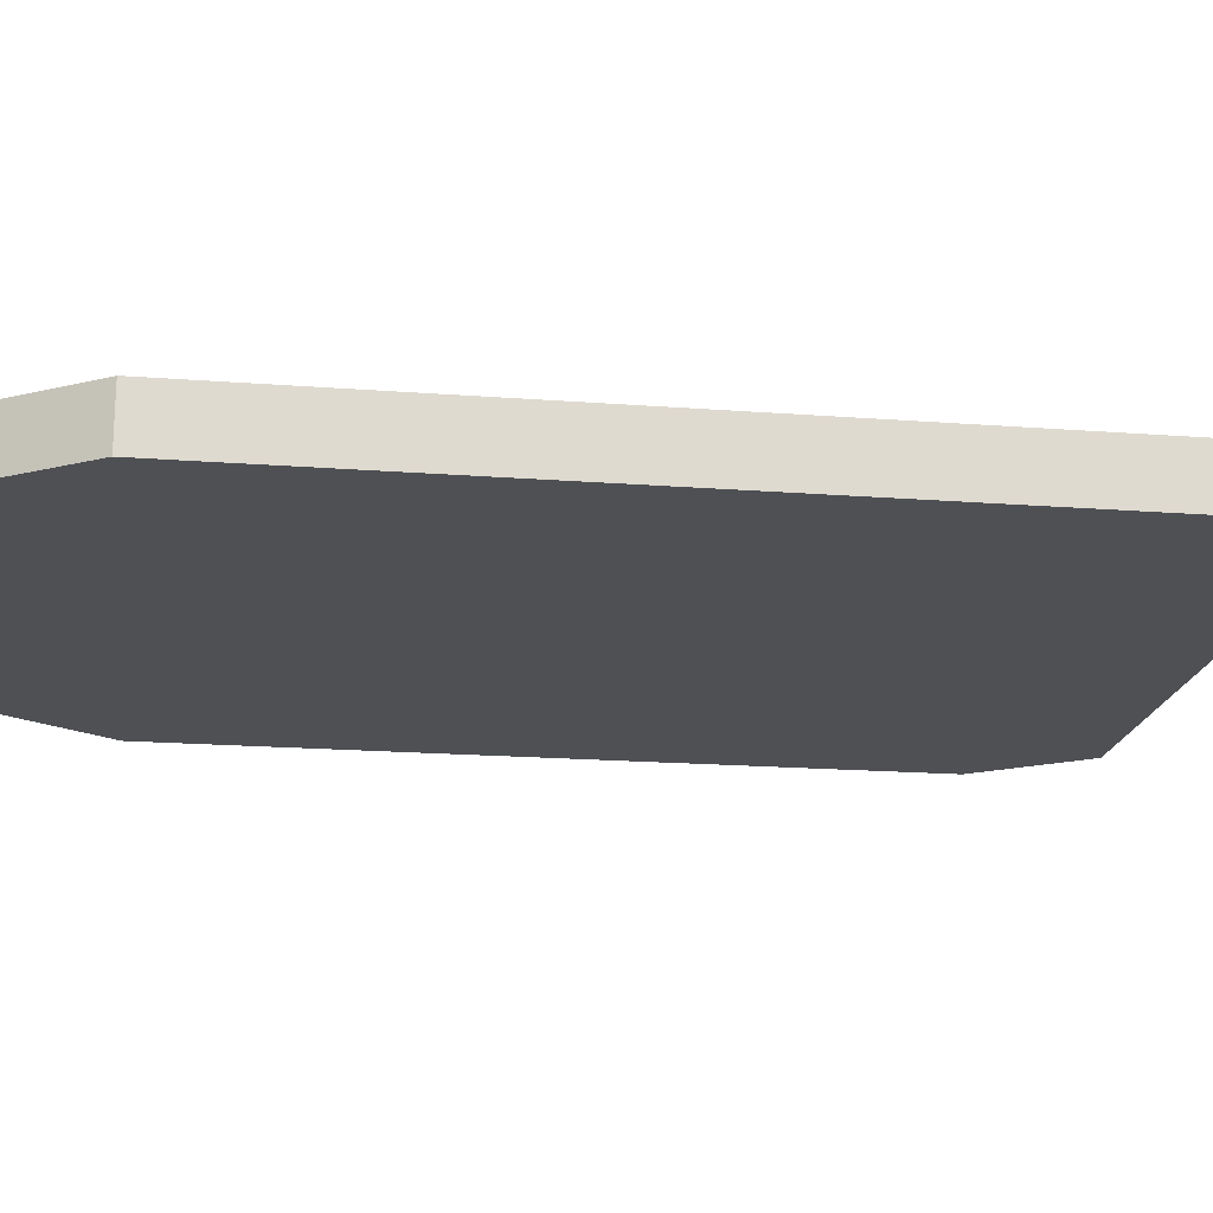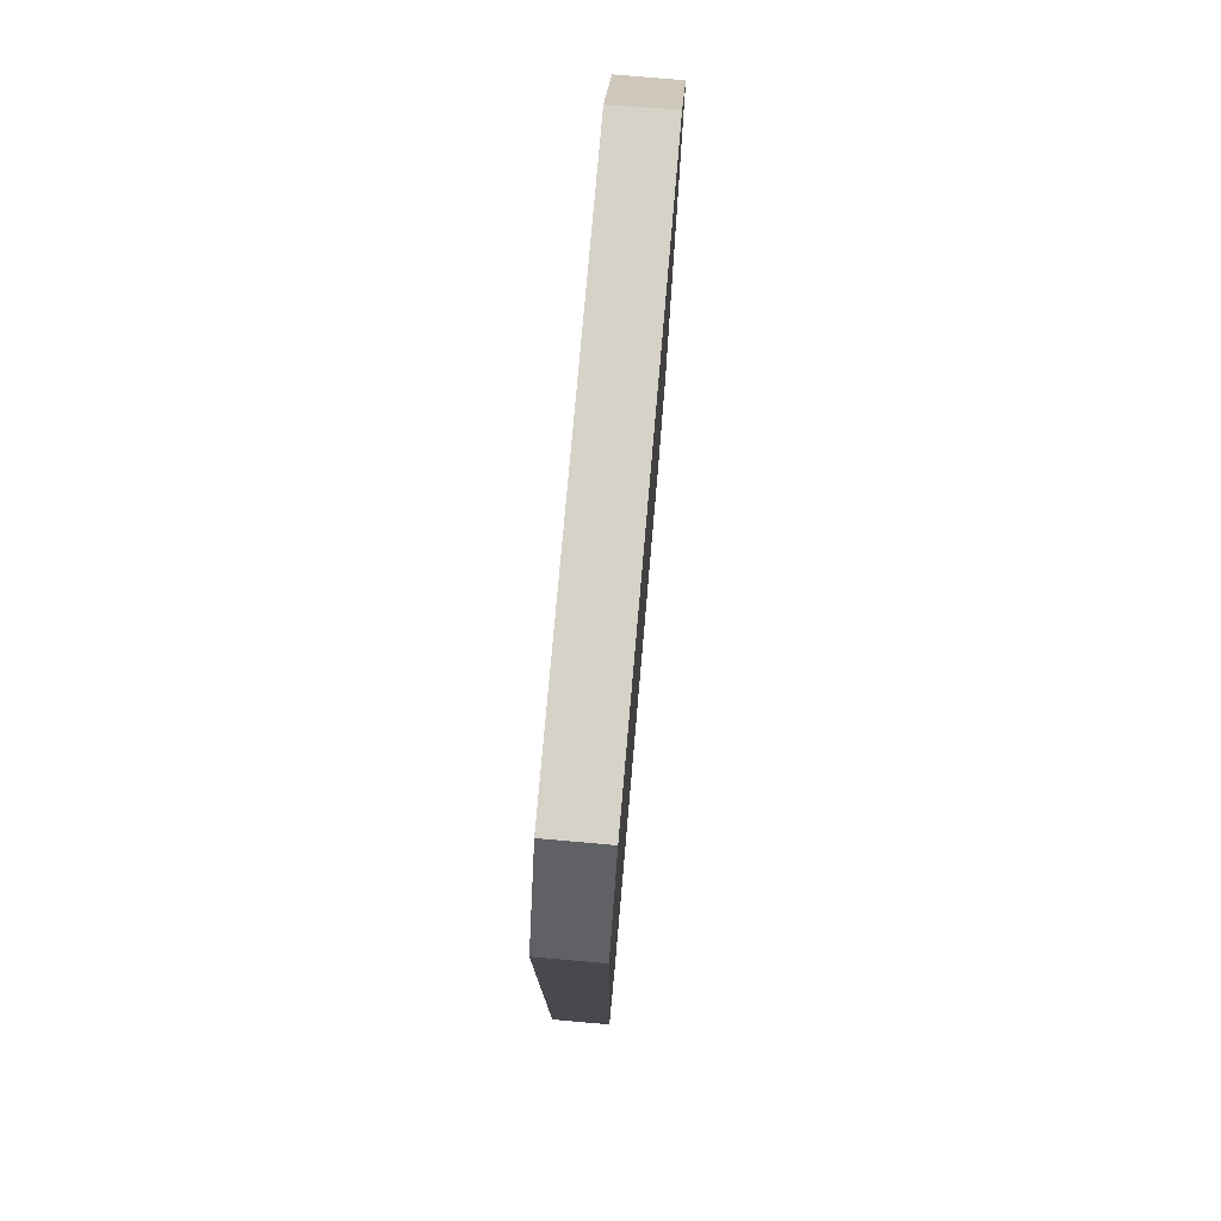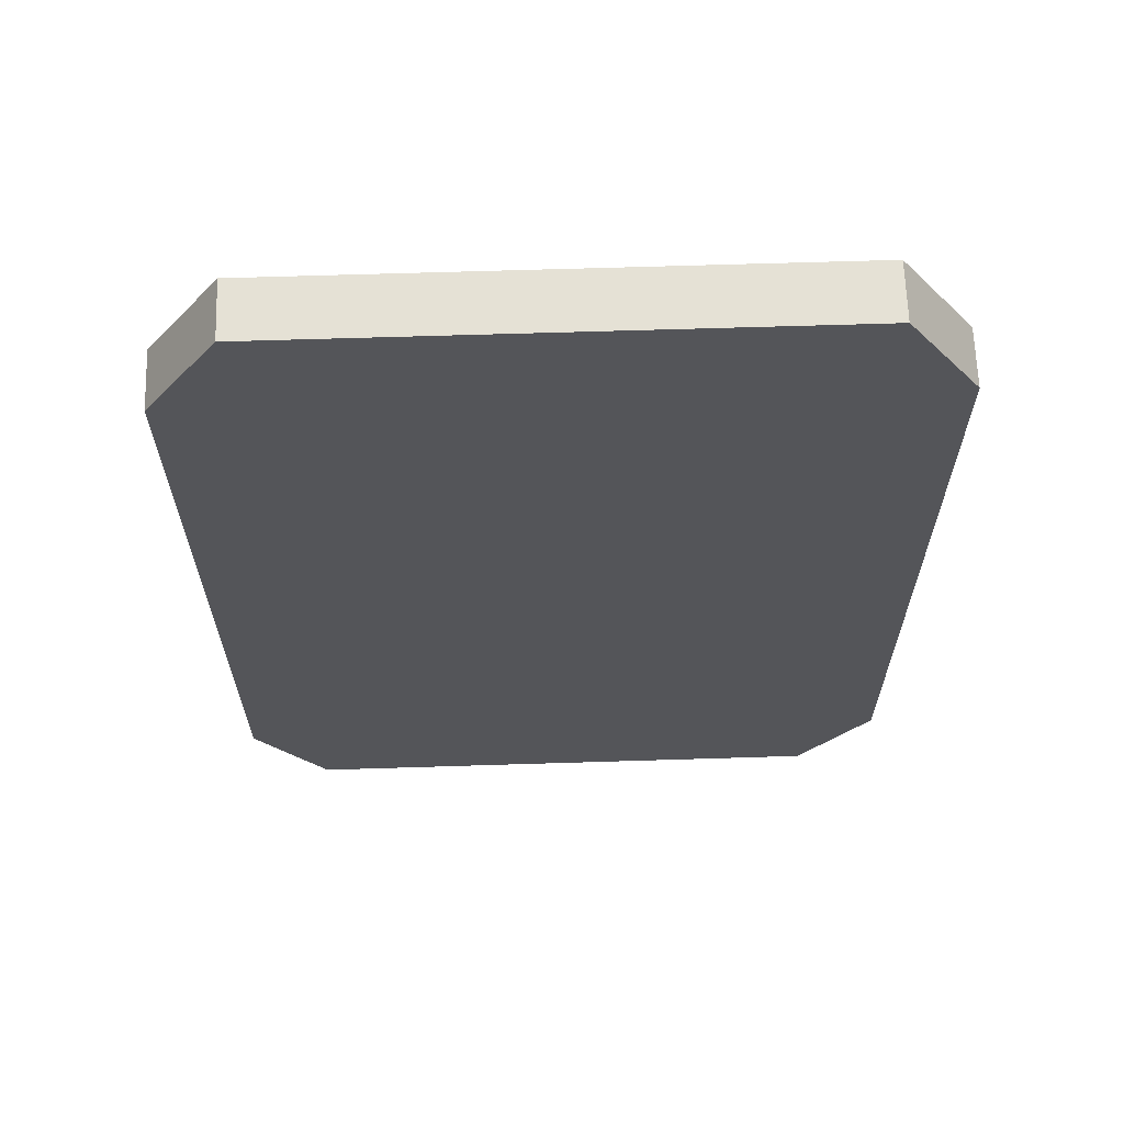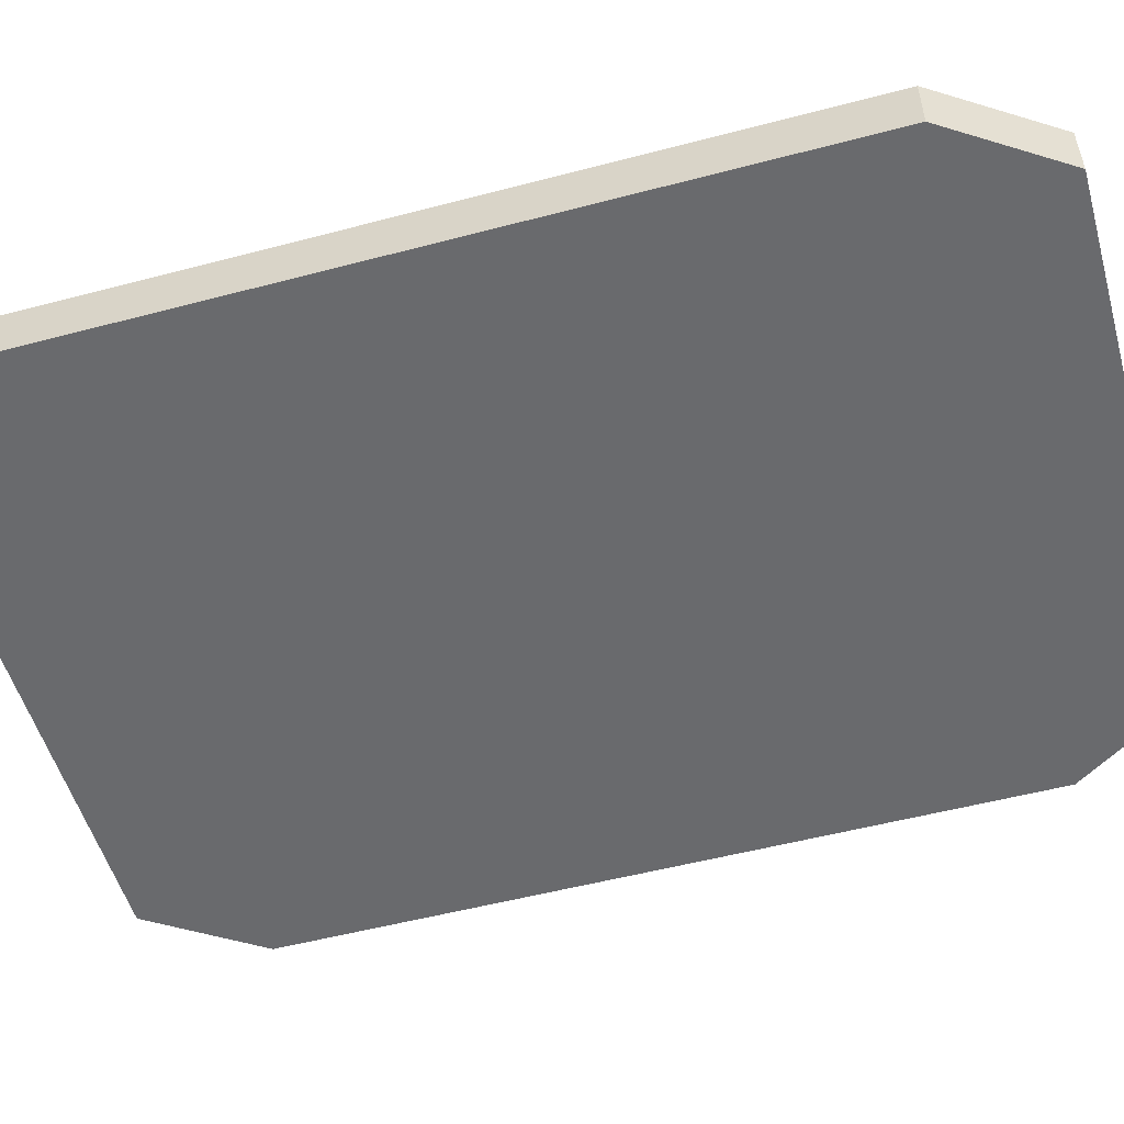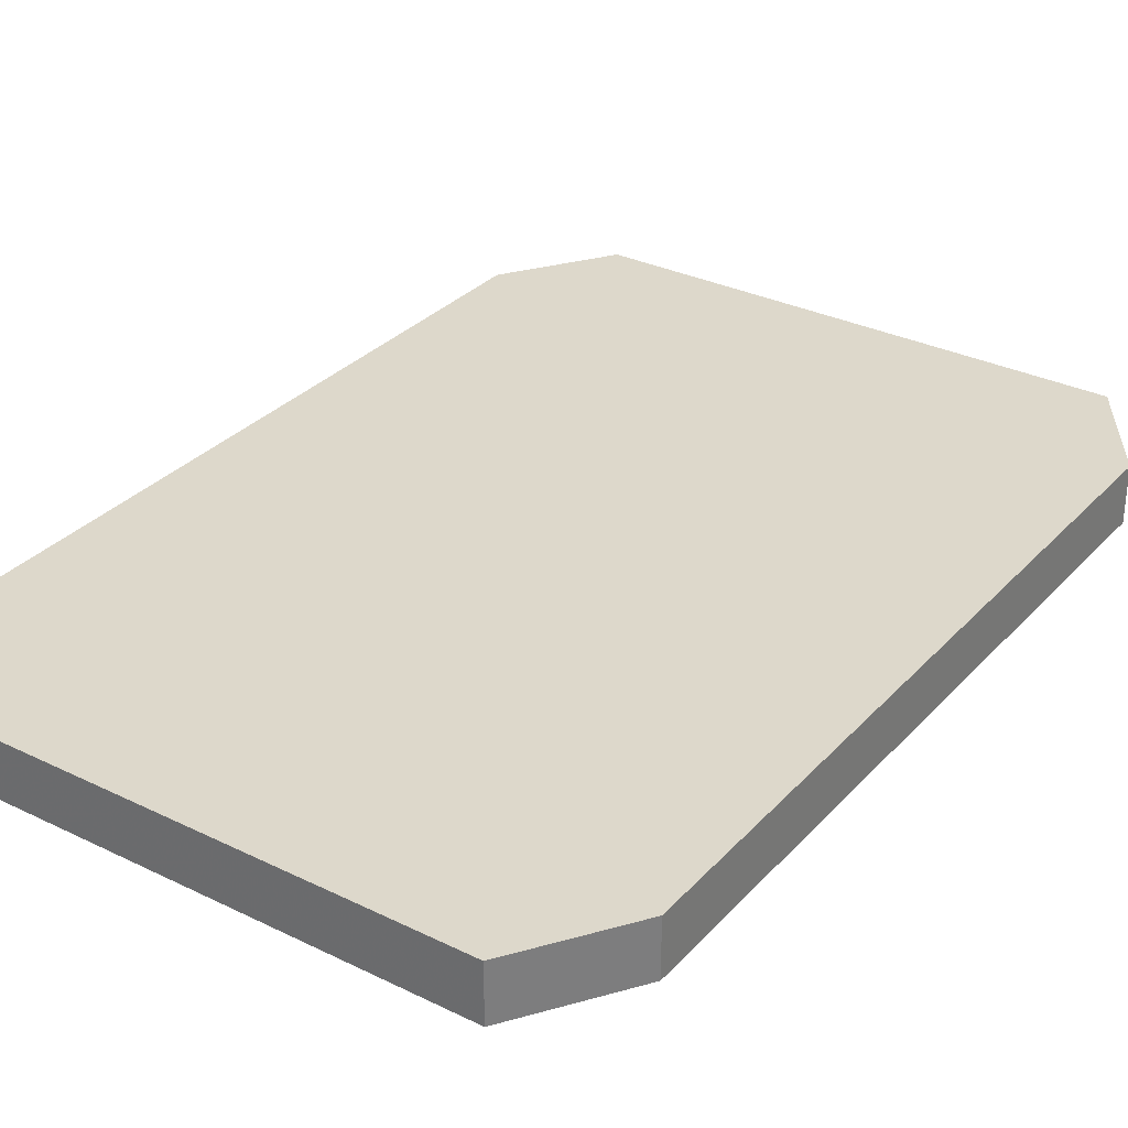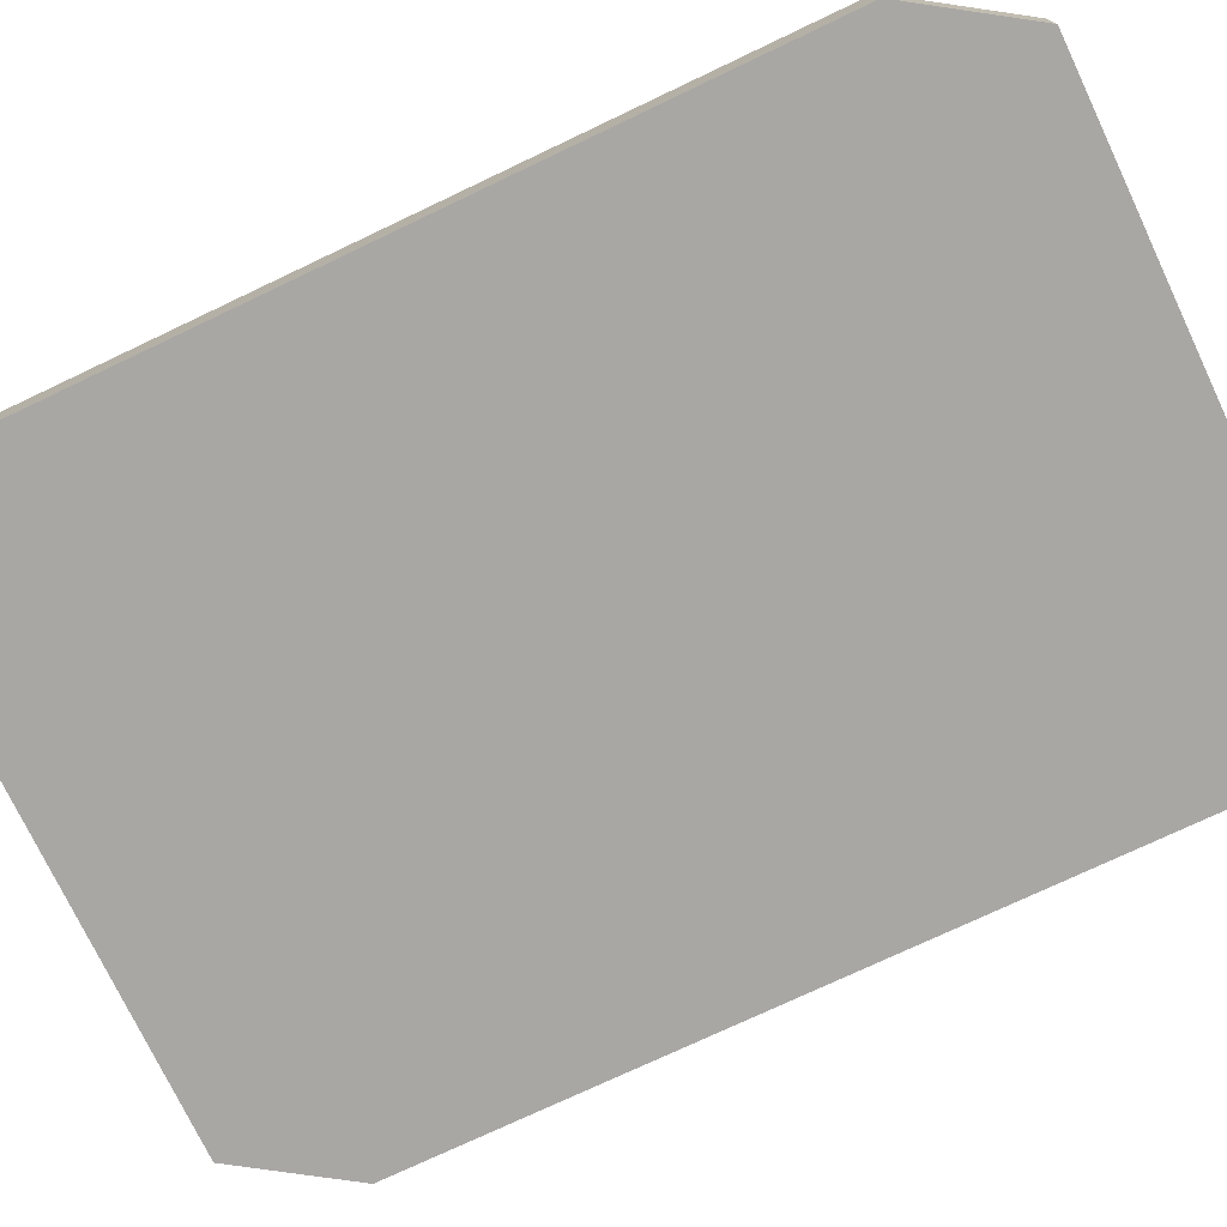
<metadata>
{"format":"obj","ext":"obj","renderer":"f3d","projection":"perspective","resolution":1024,"background":"white","views":[{"elev":-18.6,"azim":-98.4,"up":"+Y"},{"elev":77.6,"azim":-85.0,"up":"+Z"},{"elev":65.1,"azim":178.2,"up":"+Z"},{"elev":-53.0,"azim":105.8,"up":"+Y"},{"elev":31.5,"azim":34.6,"up":"+Y"},{"elev":-74.7,"azim":115.4,"up":"+Y"}]}
</metadata>
<code>
v 0.75 0 -1.35
v -0.75 0 -1.35
v -0.95 0 -1.05
v 0.95 0 -1.05
v 0.95 0 -1.05
v -0.95 0 -1.05
v -0.95 0 1.05
v 0.95 0 1.05
v 0.95 0 1.05
v -0.95 0 1.05
v -0.75 0 1.35
v 0.75 0 1.35
v -0.95 -0.16 -1.05
v -0.75 -0.16 -1.35
v 0.75 -0.16 -1.35
v 0.95 -0.16 -1.05
v 0.95 -0.16 1.05
v -0.95 -0.16 1.05
v -0.95 -0.16 -1.05
v 0.95 -0.16 -1.05
v -0.75 -0.16 1.35
v -0.95 -0.16 1.05
v 0.95 -0.16 1.05
v 0.75 -0.16 1.35
v -0.75 -0.16 -1.35
v -0.95 -0.16 -1.05
v -0.95 0 -1.05
v -0.75 0 -1.35
v 0.75 0 -1.35
v 0.95 0 -1.05
v 0.95 -0.16 -1.05
v 0.75 -0.16 -1.35
v 0.75 -0.16 1.35
v 0.95 -0.16 1.05
v 0.95 0 1.05
v 0.75 0 1.35
v -0.75 0 1.35
v -0.95 0 1.05
v -0.95 -0.16 1.05
v -0.75 -0.16 1.35
v 0.75 0 -1.35
v 0.75 -0.16 -1.35
v -0.75 -0.16 -1.35
v -0.75 0 -1.35
v 0.95 0 1.05
v 0.95 -0.16 1.05
v 0.95 -0.16 -1.05
v 0.95 0 -1.05
v -0.75 0 1.35
v -0.75 -0.16 1.35
v 0.75 -0.16 1.35
v 0.75 0 1.35
v -0.95 0 -1.05
v -0.95 -0.16 -1.05
v -0.95 -0.16 1.05
v -0.95 0 1.05
g mesh7573249
f 1 2 3
f 3 4 1
g mesh7573250
f 5 6 7
f 7 8 5
f 9 10 11
f 11 12 9
f 13 14 15
f 15 16 13
g mesh7573252
f 17 18 19
f 19 20 17
f 21 22 23
f 23 24 21
g mesh7573254
f 25 26 27
f 27 28 25
g mesh7573256
f 29 30 31
f 31 32 29
g mesh7573258
f 33 34 35
f 35 36 33
g mesh7573260
f 37 38 39
f 39 40 37
g mesh7573262
f 41 42 43
f 43 44 41
f 45 46 47
f 47 48 45
g mesh7573264
f 49 50 51
f 51 52 49
f 53 54 55
f 55 56 53

</code>
